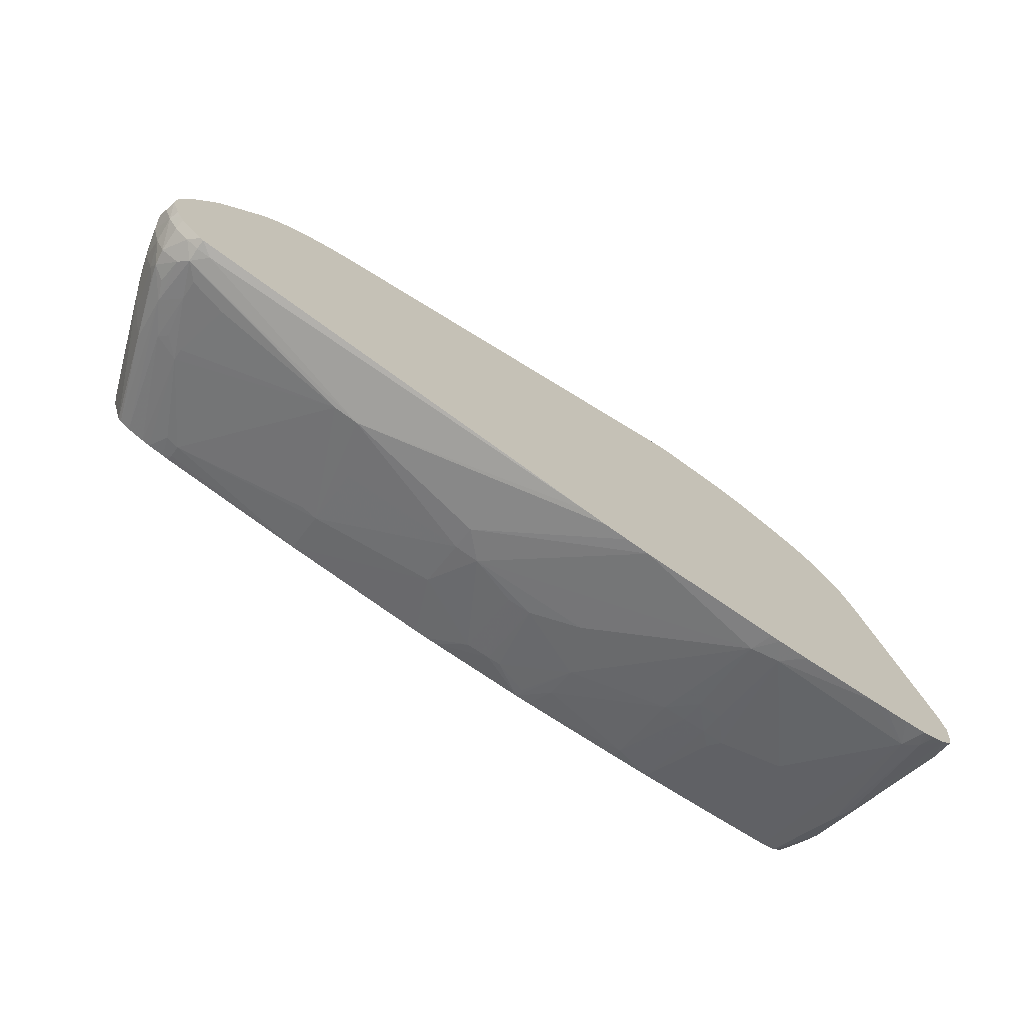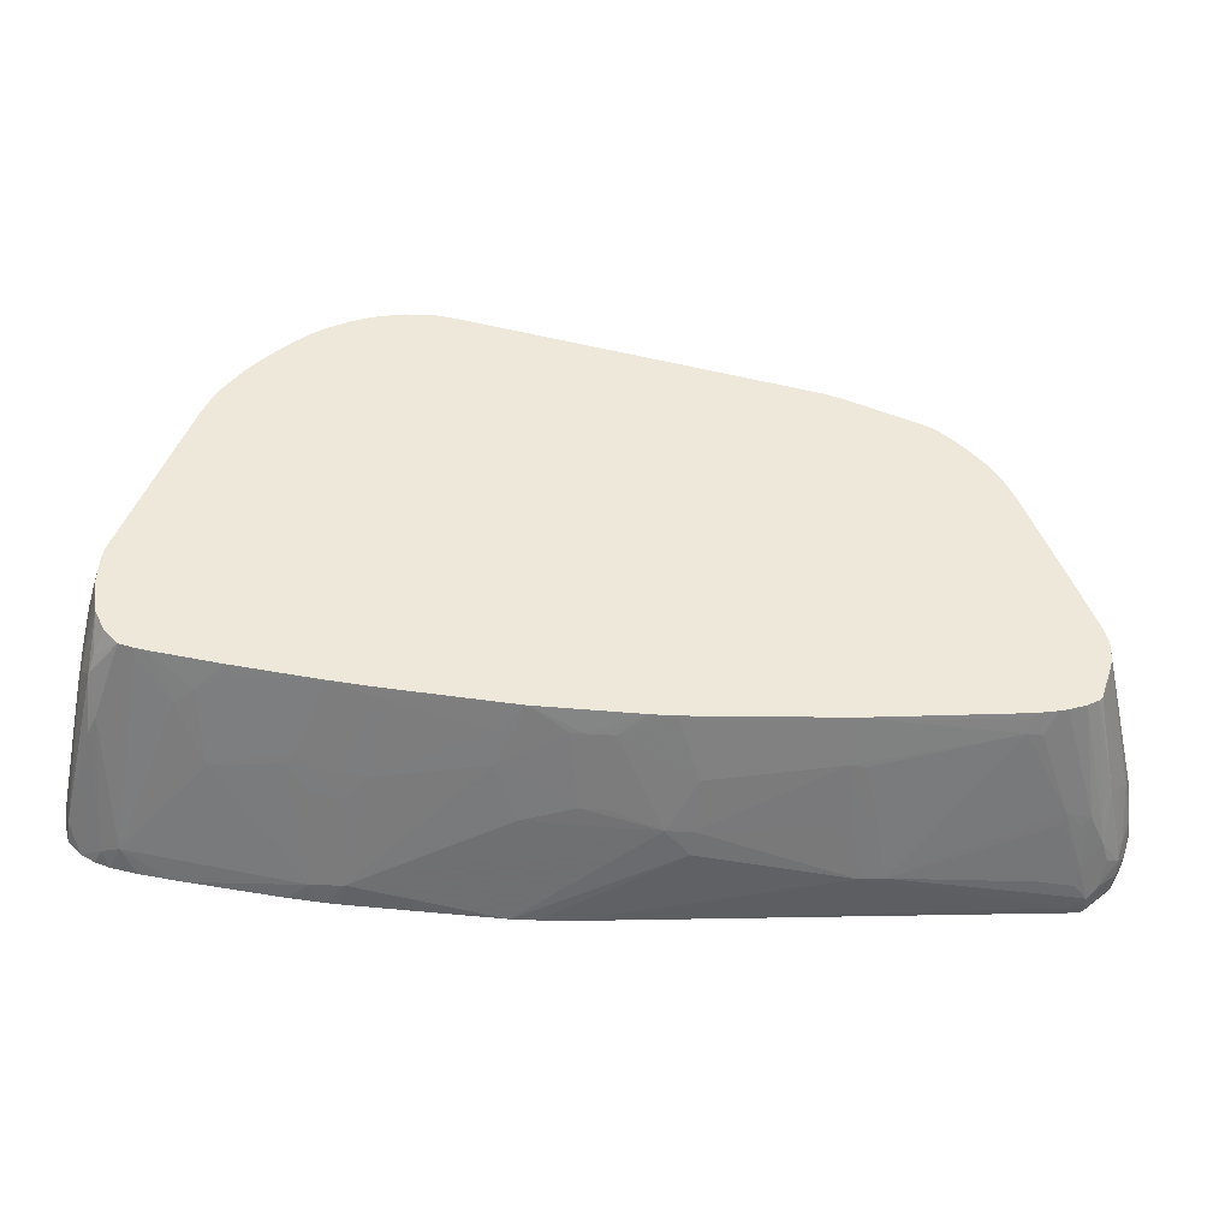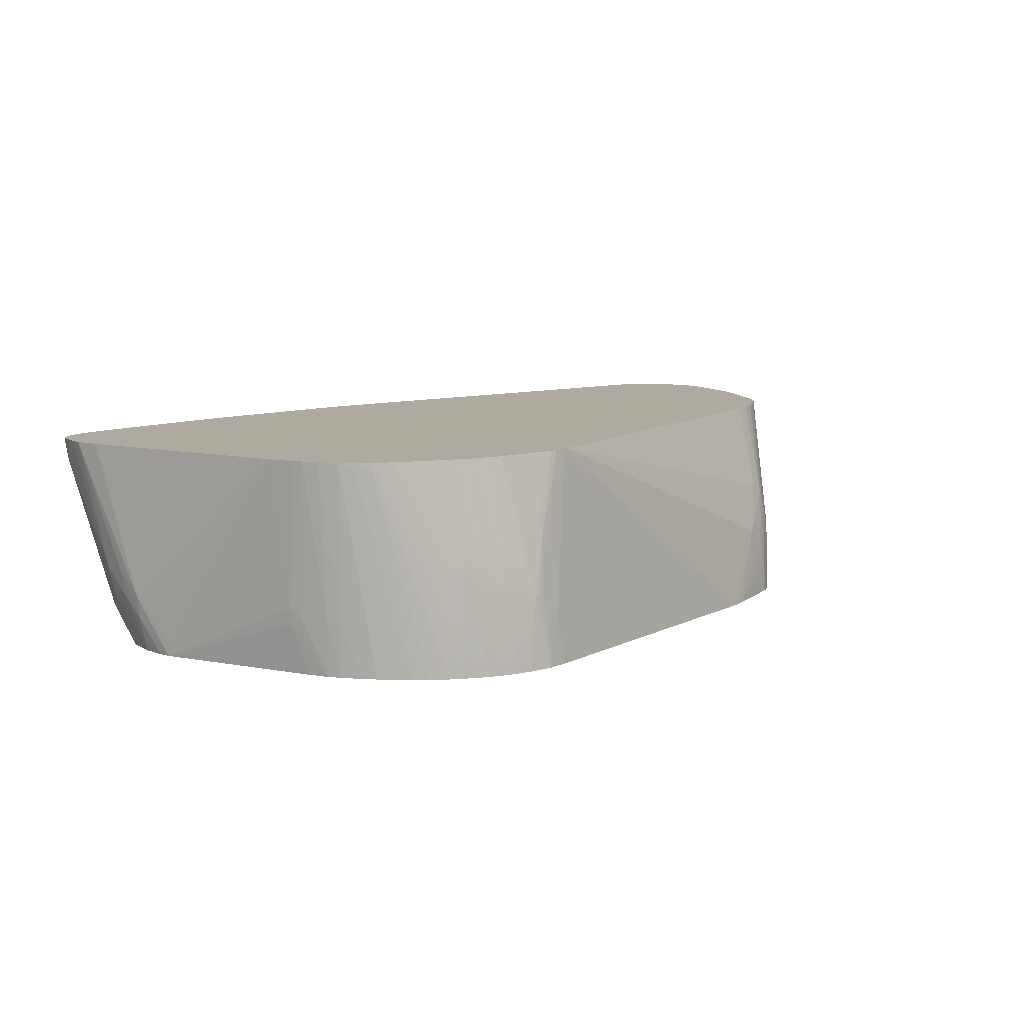
<metadata>
{"format":"obj","ext":"obj","renderer":"f3d","projection":"perspective","resolution":1024,"background":"white","views":[{"elev":-72.1,"azim":144.7,"up":"+Z"},{"elev":-38.5,"azim":-5.5,"up":"+Z"},{"elev":9.4,"azim":-42.5,"up":"+Y"}]}
</metadata>
<code>
v -0.01001 -0.07204 0.006978
v -0.0266 -0.07474 0.00826
v -0.02733 -0.07204 0.007712
v -0.007148 -0.07204 0.007019
v 0.007183 -0.08176 0.009425
v 0.004317 -0.08462 0.0102
v -0.02436 -0.08749 0.0127
v -0.02722 -0.08462 0.01193
v -0.03009 -0.08462 0.01223
v -0.03009 -0.07422 0.008446
v -0.02857 -0.07204 0.0078
v -0.01001 -0.08451 0.0106
v -0.01288 -0.09036 0.01285
v -0.004271 -0.07204 0.007118
v 0.02439 -0.07889 0.009495
v 0.007183 -0.08462 0.0103
v 0.007183 -0.09036 0.0124
v -0.001405 -0.0948 0.01403
v -0.001405 -0.0866 0.01101
v -0.004271 -0.08654 0.01105
v -0.02436 -0.0961 0.01593
v -0.02722 -0.08749 0.01299
v -0.01288 -0.09418 0.01427
v -0.03009 -0.08749 0.01329
v -0.03283 -0.08762 0.01364
v -0.03222 -0.07231 0.008207
v -0.03235 -0.07204 0.008155
v -0.04036 -0.08621 0.01403
v -0.04911 -0.07485 0.01111
v -0.04249 -0.07204 0.00939
v -0.005812 -0.09469 0.01409
v -0.01001 -0.0961 0.01481
v -0.01001 -0.09721 0.01522
v -0.001405 -0.07204 0.007316
v 0.02726 -0.07889 0.009734
v 0.02153 -0.09212 0.01395
v 0.02153 -0.08509 0.01147
v 0.04734 -0.07316 0.01094
v 0.04894 -0.07475 0.01118
v 0.004317 -0.09721 0.015
v 0.02153 -0.09721 0.016
v 0.002744 -0.09721 0.01499
v 0.001505 -0.09721 0.01499
v -0.004271 -0.09473 0.01406
v -0.02436 -0.09721 0.01636
v -0.02915 -0.09721 0.01684
v -0.01177 -0.09721 0.01534
v -0.03178 -0.08904 0.01405
v -0.0387 -0.0961 0.0176
v -0.04157 -0.09409 0.0172
v -0.0436 -0.09223 0.01678
v -0.0473 -0.0961 0.01889
v -0.04889 -0.09721 0.01974
v -0.05123 -0.08874 0.01708
v -0.05103 -0.07385 0.01139
v -0.05013 -0.07204 0.01061
v -0.0473 -0.07204 0.01005
v -0.04435 -0.07204 0.009635
v 0.04734 -0.07204 0.01104
v 0.0234 -0.0919 0.01405
v 0.04734 -0.07513 0.01109
v 0.0431 -0.07747 0.01122
v 0.04448 -0.08434 0.01369
v 0.04448 -0.08577 0.0142
v 0.03873 -0.09506 0.0168
v 0.04893 -0.07204 0.01116
v 0.04899 -0.07316 0.01114
v 0.05043 -0.07316 0.01202
v 0.05002 -0.07584 0.01203
v 0.04945 -0.08105 0.01371
v 0.04734 -0.07889 0.01227
v 0.04734 -0.07656 0.01148
v 0.03873 -0.09649 0.01741
v 0.03873 -0.09721 0.01773
v -0.03759 -0.09721 0.0179
v -0.0387 -0.09721 0.01803
v -0.04614 -0.09721 0.01912
v -0.0473 -0.09721 0.01932
v -0.05035 -0.09721 0.02125
v -0.05143 -0.09445 0.02025
v -0.05194 -0.09254 0.01941
v -0.052 -0.08682 0.01668
v -0.05325 -0.07204 0.01199
v -0.05175 -0.07204 0.01118
v -0.05164 -0.07204 0.01114
v -0.05101 -0.07204 0.01091
v 0.04647 -0.0838 0.01392
v 0.0474 -0.0847 0.01452
v 0.0424 -0.09721 0.01841
v 0.04148 -0.09721 0.01819
v 0.04029 -0.09477 0.01692
v 0.04931 -0.07204 0.01139
v 0.05195 -0.07204 0.01368
v 0.05209 -0.07316 0.01346
v 0.05205 -0.07602 0.01349
v 0.05181 -0.07792 0.01388
v 0.05033 -0.07889 0.0133
v 0.04917 -0.08669 0.01645
v 0.04563 -0.09721 0.01976
v 0.04439 -0.09721 0.01909
v 0.03956 -0.09721 0.01785
v -0.05147 -0.09721 0.02339
v -0.05149 -0.09712 0.02334
v -0.05303 -0.09036 0.02126
v -0.05453 -0.07472 0.014
v -0.05466 -0.07204 0.01335
v 0.05247 -0.07204 0.01457
v 0.0533 -0.07316 0.01553
v 0.05311 -0.07602 0.01553
v 0.05222 -0.07889 0.01554
v 0.05136 -0.07984 0.01459
v 0.051 -0.08464 0.01845
v 0.046 -0.09721 0.02016
v -0.05173 -0.09721 0.02494
v -0.05328 -0.09036 0.02413
v -0.05359 -0.08749 0.02126
v -0.05199 -0.09721 0.027
v -0.05225 -0.0961 0.027
v -0.05503 -0.07316 0.01553
v -0.0552 -0.07204 0.01553
v -0.05495 -0.07204 0.01442
v 0.05299 -0.07204 0.01547
v 0.05402 -0.07204 0.01851
v 0.05428 -0.07329 0.01859
v 0.05416 -0.07586 0.01859
v 0.05333 -0.07889 0.0184
v 0.05186 -0.08369 0.01944
v 0.04672 -0.09631 0.02105
v 0.04737 -0.09721 0.02415
v -0.05284 -0.09323 0.027
v -0.05367 -0.08749 0.02413
v -0.05554 -0.07204 0.0184
v -0.05536 -0.07204 0.01664
v -0.05184 -0.09721 0.02973
v 0.05397 -0.07204 0.02116
v 0.05454 -0.07434 0.02001
v 0.05454 -0.07434 0.01968
v 0.05454 -0.0748 0.01968
v 0.05372 -0.07889 0.02126
v 0.05286 -0.08176 0.02126
v 0.05201 -0.08405 0.02126
v 0.04861 -0.09417 0.02413
v 0.04786 -0.0961 0.02413
v 0.04896 -0.09232 0.02231
v 0.04756 -0.09721 0.02524
v -0.0532 -0.09036 0.027
v -0.05161 -0.09721 0.03115
v -0.05493 -0.07204 0.02152
v 0.05423 -0.07329 0.02109
v 0.0532 -0.07204 0.02413
v 0.05427 -0.07586 0.02109
v 0.05454 -0.0748 0.02001
v 0.05298 -0.07889 0.02413
v 0.05224 -0.0818 0.02426
v 0.04795 -0.0961 0.027
v 0.04761 -0.09721 0.027
v -0.05164 -0.09536 0.03136
v -0.04737 -0.07204 0.04707
v -0.04444 -0.09721 0.04994
v -0.04582 -0.09125 0.04836
v -0.0459 -0.08934 0.04859
v 0.05327 -0.07316 0.02413
v 0.05333 -0.07602 0.02413
v 0.05103 -0.07204 0.02983
v 0.04691 -0.0961 0.02987
v 0.04668 -0.09721 0.02987
v 0.04727 -0.09721 0.02822
v 0.04948 -0.07602 0.03235
v 0.04312 -0.08656 0.04292
v 0.04031 -0.09541 0.0459
v 0.04015 -0.09721 0.0455
v -0.04637 -0.07204 0.04979
v -0.04345 -0.09721 0.05217
v -0.04529 -0.09032 0.0497
v -0.04577 -0.07204 0.05115
v 0.05032 -0.07204 0.0314
v 0.04972 -0.07316 0.03242
v 0.04977 -0.07204 0.03242
v 0.04594 -0.07204 0.03877
v 0.04314 -0.08462 0.04294
v 0.04079 -0.08749 0.04639
v 0.04065 -0.09036 0.04631
v 0.04047 -0.09323 0.04611
v 0.03958 -0.09626 0.04694
v 0.03937 -0.09721 0.04699
v -0.04258 -0.09721 0.0536
v -0.04375 -0.09036 0.05254
v -0.04482 -0.07204 0.05274
v 0.04558 -0.07204 0.03933
v 0.03947 -0.08749 0.04783
v 0.03802 -0.0961 0.04933
v 0.0447 -0.07204 0.04058
v 0.04342 -0.07204 0.04203
v 0.03896 -0.09721 0.04773
v -0.04281 -0.09036 0.05397
v -0.04115 -0.09721 0.05554
v -0.04338 -0.07316 0.05469
v -0.04342 -0.07204 0.05473
v 0.03803 -0.08749 0.04922
v 0.03662 -0.09036 0.05073
v 0.03808 -0.09036 0.04929
v 0.03668 -0.0961 0.05076
v 0.03667 -0.09721 0.05071
v 0.0375 -0.09721 0.04982
v 0.03794 -0.09721 0.04927
v 0.04283 -0.07204 0.04258
v -0.04 -0.09721 0.05697
v -0.04201 -0.07316 0.05613
v -0.042 -0.07204 0.05617
v 0.03642 -0.08749 0.05066
v 0.03519 -0.09036 0.05198
v 0.0352 -0.09323 0.05208
v 0.03524 -0.0961 0.05215
v 0.03523 -0.09721 0.05215
v 0.03612 -0.09721 0.05129
v 0.04196 -0.07204 0.04331
v -0.03912 -0.09721 0.05787
v -0.0377 -0.09721 0.05929
v -0.03713 -0.09721 0.05984
v -0.04052 -0.07602 0.05743
v -0.04057 -0.07316 0.05747
v -0.04056 -0.07204 0.05745
v 0.03497 -0.08749 0.05174
v 0.033 -0.09036 0.05324
v 0.03204 -0.0961 0.05452
v 0.03211 -0.09721 0.05458
v 0.03299 -0.09721 0.05401
v 0.03348 -0.0961 0.05358
v 0.03354 -0.09721 0.05358
v 0.03462 -0.09721 0.0527
v 0.04022 -0.07204 0.04459
v -0.03569 -0.09721 0.0611
v -0.0339 -0.09721 0.06254
v -0.0339 -0.0961 0.06254
v -0.03384 -0.09323 0.06252
v -0.0387 -0.07204 0.05855
v -0.03372 -0.09036 0.06248
v 0.03467 -0.08549 0.05151
v 0.033 -0.08749 0.05272
v 0.03145 -0.09201 0.05421
v 0.03181 -0.09392 0.05437
v 0.03131 -0.09721 0.05498
v 0.03933 -0.07204 0.04515
v -0.03247 -0.09721 0.06342
v -0.03247 -0.0961 0.0634
v -0.03241 -0.09323 0.06334
v -0.03639 -0.07204 0.05965
v -0.03355 -0.08749 0.06241
v -0.03334 -0.08462 0.06233
v -0.03191 -0.08462 0.06304
v -0.03229 -0.09036 0.06325
v 0.03422 -0.08358 0.05128
v 0.03316 -0.08457 0.05196
v 0.03008 -0.08748 0.0538
v 0.03105 -0.09036 0.05407
v 0.02293 -0.09721 0.05796
v 0.03844 -0.07204 0.04568
v -0.03009 -0.09721 0.06464
v -0.03009 -0.0961 0.06459
v -0.03009 -0.09323 0.06445
v -0.03171 -0.08269 0.06293
v -0.03296 -0.07204 0.06111
v -0.03212 -0.08749 0.06315
v -0.03009 -0.08749 0.06408
v -0.03009 -0.08462 0.0638
v 0.03789 -0.07204 0.04598
v 0.03654 -0.07204 0.04664
v 0.03587 -0.07204 0.04693
v 0.03231 -0.08254 0.05168
v 0.02908 -0.08843 0.05437
v 0.03014 -0.08462 0.05296
v -0.01563 -0.07204 0.06298
v 0.02153 -0.09721 0.05838
v -0.02781 -0.09721 0.06551
v -0.03009 -0.09036 0.06427
v -0.03185 -0.07204 0.06151
v -0.02768 -0.0961 0.06547
v -0.02722 -0.09036 0.06518
v -0.02722 -0.08749 0.06495
v -0.03009 -0.07204 0.06213
v -0.02722 -0.08462 0.06461
v 0.03408 -0.07204 0.0476
v 0.03307 -0.07204 0.04795
v -0.01476 -0.07204 0.06271
v 0.02335 -0.09421 0.05723
v -0.01619 -0.07204 0.06313
v 0.02045 -0.09721 0.05867
v -0.02692 -0.09721 0.06572
v -0.02624 -0.0961 0.06583
v -0.02601 -0.09416 0.06577
v -0.02368 -0.09036 0.06587
v -0.02322 -0.08848 0.06577
v -0.02771 -0.07204 0.06269
v -0.02436 -0.08462 0.0651
v -0.02436 -0.08176 0.0647
v -0.01775 -0.07204 0.06335
v -0.01989 -0.09144 0.06577
v -0.0186 -0.09721 0.06609
v -0.02637 -0.09721 0.06586
v -0.02436 -0.09721 0.06626
v -0.02436 -0.0961 0.06619
v -0.02451 -0.09321 0.06595
v -0.02149 -0.09721 0.06649
v -0.02257 -0.08848 0.06577
v -0.02149 -0.08176 0.06488
v -0.02629 -0.07204 0.06294
v -0.02149 -0.07889 0.06442
v -0.01867 -0.07204 0.06337
v -0.02149 -0.08462 0.06522
v -0.02156 -0.09043 0.06587
f 1 2 3
f 1 3 11
f 1 11 27
f 1 27 30
f 1 30 58
f 1 58 57
f 1 57 56
f 1 56 86
f 1 86 85
f 1 85 84
f 1 84 83
f 1 83 106
f 1 106 121
f 1 121 120
f 1 120 133
f 1 133 132
f 1 132 148
f 1 148 158
f 1 158 172
f 1 172 175
f 1 175 188
f 1 188 198
f 1 198 209
f 1 209 222
f 1 222 236
f 1 236 247
f 1 247 262
f 1 262 276
f 1 276 280
f 1 280 293
f 1 293 306
f 1 306 308
f 1 308 296
f 1 296 286
f 1 286 272
f 1 272 284
f 1 284 283
f 1 283 282
f 1 282 268
f 1 268 267
f 1 267 266
f 1 266 257
f 1 257 243
f 1 243 231
f 1 231 216
f 1 216 206
f 1 206 193
f 1 193 192
f 1 192 189
f 1 189 179
f 1 179 178
f 1 178 176
f 1 176 164
f 1 164 150
f 1 150 135
f 1 135 123
f 1 123 122
f 1 122 107
f 1 107 93
f 1 93 92
f 1 92 66
f 1 66 59
f 1 59 34
f 1 34 14
f 1 14 4
f 1 4 5
f 1 5 6
f 1 6 2
f 2 7 8
f 2 8 9
f 2 9 10
f 2 10 11
f 2 11 3
f 2 6 12
f 2 12 13
f 2 13 7
f 4 14 5
f 5 15 16
f 5 16 6
f 5 14 15
f 6 16 17
f 6 17 18
f 6 18 19
f 6 19 20
f 6 20 12
f 7 21 22
f 7 22 8
f 7 13 23
f 7 23 21
f 8 22 24
f 8 24 9
f 9 24 25
f 9 25 10
f 10 26 27
f 10 27 11
f 10 25 28
f 10 28 29
f 10 29 30
f 10 30 26
f 12 20 13
f 13 20 31
f 13 31 32
f 13 32 33
f 13 33 23
f 14 34 15
f 15 35 36
f 15 36 37
f 15 37 16
f 15 34 38
f 15 38 39
f 15 39 35
f 16 37 36
f 16 36 17
f 17 40 18
f 17 36 41
f 17 41 40
f 18 40 42
f 18 42 43
f 18 43 44
f 18 44 19
f 19 44 20
f 20 44 31
f 21 45 46
f 21 46 24
f 21 24 22
f 21 23 47
f 21 47 45
f 23 33 47
f 24 46 48
f 24 48 25
f 25 48 28
f 26 30 27
f 28 49 50
f 28 50 51
f 28 51 29
f 28 48 49
f 29 51 52
f 29 52 53
f 29 53 54
f 29 54 55
f 29 55 56
f 29 56 57
f 29 57 58
f 29 58 30
f 31 44 33
f 31 33 32
f 33 44 43
f 33 43 42
f 33 42 40
f 33 40 41
f 33 41 74
f 33 74 101
f 33 101 90
f 33 90 89
f 33 89 100
f 33 100 99
f 33 99 113
f 33 113 129
f 33 129 145
f 33 145 156
f 33 156 167
f 33 167 166
f 33 166 171
f 33 171 185
f 33 185 194
f 33 194 205
f 33 205 204
f 33 204 203
f 33 203 215
f 33 215 214
f 33 214 230
f 33 230 229
f 33 229 227
f 33 227 226
f 33 226 242
f 33 242 256
f 33 256 273
f 33 273 287
f 33 287 298
f 33 298 303
f 33 303 300
f 33 300 299
f 33 299 288
f 33 288 274
f 33 274 258
f 33 258 244
f 33 244 233
f 33 233 232
f 33 232 219
f 33 219 218
f 33 218 217
f 33 217 207
f 33 207 196
f 33 196 186
f 33 186 173
f 33 173 159
f 33 159 147
f 33 147 134
f 33 134 117
f 33 117 114
f 33 114 102
f 33 102 79
f 33 79 53
f 33 53 78
f 33 78 77
f 33 77 76
f 33 76 75
f 33 75 46
f 33 46 45
f 33 45 47
f 34 59 38
f 35 60 36
f 35 39 61
f 35 61 62
f 35 62 63
f 35 63 64
f 35 64 65
f 35 65 60
f 36 60 65
f 36 65 41
f 38 59 66
f 38 66 67
f 38 67 39
f 39 67 68
f 39 68 69
f 39 69 70
f 39 70 71
f 39 71 72
f 39 72 61
f 41 65 73
f 41 73 74
f 46 75 49
f 46 49 48
f 49 75 76
f 49 76 50
f 50 76 77
f 50 77 51
f 51 77 52
f 52 78 53
f 52 77 78
f 53 79 80
f 53 80 81
f 53 81 54
f 54 81 82
f 54 82 55
f 55 82 83
f 55 83 84
f 55 84 85
f 55 85 86
f 55 86 56
f 61 72 62
f 62 72 63
f 63 72 71
f 63 71 64
f 64 71 87
f 64 87 88
f 64 88 89
f 64 89 90
f 64 90 91
f 64 91 65
f 65 91 73
f 66 92 68
f 66 68 67
f 68 92 93
f 68 93 94
f 68 94 95
f 68 95 69
f 69 95 96
f 69 96 97
f 69 97 70
f 70 97 96
f 70 96 98
f 70 98 99
f 70 99 100
f 70 100 88
f 70 88 71
f 71 88 87
f 73 91 101
f 73 101 74
f 79 102 80
f 80 102 103
f 80 103 81
f 81 103 104
f 81 104 105
f 81 105 82
f 82 105 83
f 83 105 106
f 88 100 89
f 90 101 91
f 93 107 94
f 94 107 108
f 94 108 95
f 95 108 109
f 95 109 96
f 96 109 110
f 96 110 111
f 96 111 98
f 98 111 112
f 98 112 113
f 98 113 99
f 102 114 103
f 103 114 104
f 104 115 116
f 104 116 105
f 104 114 117
f 104 117 118
f 104 118 115
f 105 116 119
f 105 119 120
f 105 120 121
f 105 121 106
f 107 122 108
f 108 122 123
f 108 123 124
f 108 124 125
f 108 125 109
f 109 125 126
f 109 126 110
f 110 126 127
f 110 127 112
f 110 112 111
f 112 127 113
f 113 128 129
f 113 127 128
f 115 130 131
f 115 131 116
f 115 118 130
f 116 131 132
f 116 132 133
f 116 133 119
f 117 134 118
f 118 134 130
f 119 133 120
f 123 135 136
f 123 136 137
f 123 137 124
f 124 137 138
f 124 138 125
f 125 138 139
f 125 139 126
f 126 139 140
f 126 140 127
f 127 140 141
f 127 141 142
f 127 142 143
f 127 143 144
f 127 144 128
f 128 144 129
f 129 143 145
f 129 144 143
f 130 146 131
f 130 134 147
f 130 147 146
f 131 146 132
f 132 146 148
f 135 149 136
f 135 150 149
f 136 149 151
f 136 151 152
f 136 152 138
f 136 138 137
f 138 152 139
f 139 152 151
f 139 151 153
f 139 153 154
f 139 154 155
f 139 155 140
f 140 142 141
f 140 155 156
f 140 156 142
f 142 156 145
f 142 145 143
f 146 147 157
f 146 157 158
f 146 158 148
f 147 159 160
f 147 160 161
f 147 161 157
f 149 150 162
f 149 162 163
f 149 163 151
f 150 164 162
f 151 163 153
f 153 165 166
f 153 166 167
f 153 167 155
f 153 155 154
f 153 163 168
f 153 168 169
f 153 169 170
f 153 170 171
f 153 171 165
f 155 167 156
f 157 161 158
f 158 161 172
f 159 173 160
f 160 173 174
f 160 174 161
f 161 174 175
f 161 175 172
f 162 164 163
f 163 164 176
f 163 176 168
f 165 171 166
f 168 176 177
f 168 177 169
f 169 177 178
f 169 178 179
f 169 179 180
f 169 180 181
f 169 181 182
f 169 182 183
f 169 183 170
f 170 183 184
f 170 184 185
f 170 185 171
f 173 186 187
f 173 187 174
f 174 187 175
f 175 187 188
f 176 178 177
f 179 189 180
f 180 189 181
f 181 190 191
f 181 191 182
f 181 189 192
f 181 192 193
f 181 193 190
f 182 191 183
f 183 191 194
f 183 194 184
f 184 194 185
f 186 195 187
f 186 196 195
f 187 195 188
f 188 195 197
f 188 197 198
f 190 199 200
f 190 200 201
f 190 201 191
f 190 193 199
f 191 201 202
f 191 202 203
f 191 203 204
f 191 204 205
f 191 205 194
f 193 206 199
f 195 196 197
f 196 207 197
f 197 207 198
f 198 208 209
f 198 207 208
f 199 206 210
f 199 210 200
f 200 210 211
f 200 211 212
f 200 212 213
f 200 213 202
f 200 202 201
f 202 213 214
f 202 214 215
f 202 215 203
f 206 216 210
f 207 217 208
f 208 217 218
f 208 218 219
f 208 219 220
f 208 220 221
f 208 221 209
f 209 221 222
f 210 223 211
f 210 216 223
f 211 223 224
f 211 224 225
f 211 225 226
f 211 226 227
f 211 227 228
f 211 228 229
f 211 229 212
f 212 229 213
f 213 229 230
f 213 230 214
f 216 231 223
f 219 232 221
f 219 221 220
f 221 232 233
f 221 233 234
f 221 234 235
f 221 235 222
f 222 235 237
f 222 237 236
f 223 238 239
f 223 239 224
f 223 231 238
f 224 239 240
f 224 240 241
f 224 241 225
f 225 241 242
f 225 242 226
f 227 229 228
f 231 243 238
f 233 244 234
f 234 244 245
f 234 245 235
f 235 245 246
f 235 246 237
f 236 237 248
f 236 248 249
f 236 249 250
f 236 250 247
f 237 246 251
f 237 251 248
f 238 252 239
f 238 243 252
f 239 252 253
f 239 253 254
f 239 254 255
f 239 255 240
f 240 255 256
f 240 256 241
f 241 256 242
f 243 257 252
f 244 258 245
f 245 258 246
f 246 258 259
f 246 259 260
f 246 260 251
f 247 250 261
f 247 261 262
f 248 251 249
f 249 251 263
f 249 263 250
f 250 263 264
f 250 264 265
f 250 265 261
f 251 260 263
f 252 257 266
f 252 266 267
f 252 267 268
f 252 268 269
f 252 269 253
f 253 269 254
f 254 270 255
f 254 269 271
f 254 271 272
f 254 272 270
f 255 270 256
f 256 270 273
f 258 274 259
f 259 274 260
f 260 275 263
f 260 274 275
f 261 265 262
f 262 265 276
f 263 275 264
f 264 275 274
f 264 274 277
f 264 277 278
f 264 278 279
f 264 279 265
f 265 280 276
f 265 279 281
f 265 281 280
f 268 282 269
f 269 282 283
f 269 283 284
f 269 284 272
f 269 272 271
f 270 285 273
f 270 272 285
f 272 286 273
f 272 273 285
f 273 286 287
f 274 288 289
f 274 289 290
f 274 290 277
f 277 290 278
f 278 290 279
f 279 290 291
f 279 291 292
f 279 292 281
f 280 281 293
f 281 292 294
f 281 294 295
f 281 295 293
f 286 296 297
f 286 297 287
f 287 297 298
f 288 299 289
f 289 299 300
f 289 300 290
f 290 300 301
f 290 301 302
f 290 302 291
f 291 302 301
f 291 301 300
f 291 300 303
f 291 303 292
f 292 303 304
f 292 304 305
f 292 305 295
f 292 295 294
f 293 295 306
f 295 305 307
f 295 307 306
f 296 308 305
f 296 305 309
f 296 309 297
f 297 309 310
f 297 310 303
f 297 303 298
f 303 310 304
f 304 310 309
f 304 309 305
f 305 308 307
f 306 307 308

</code>
